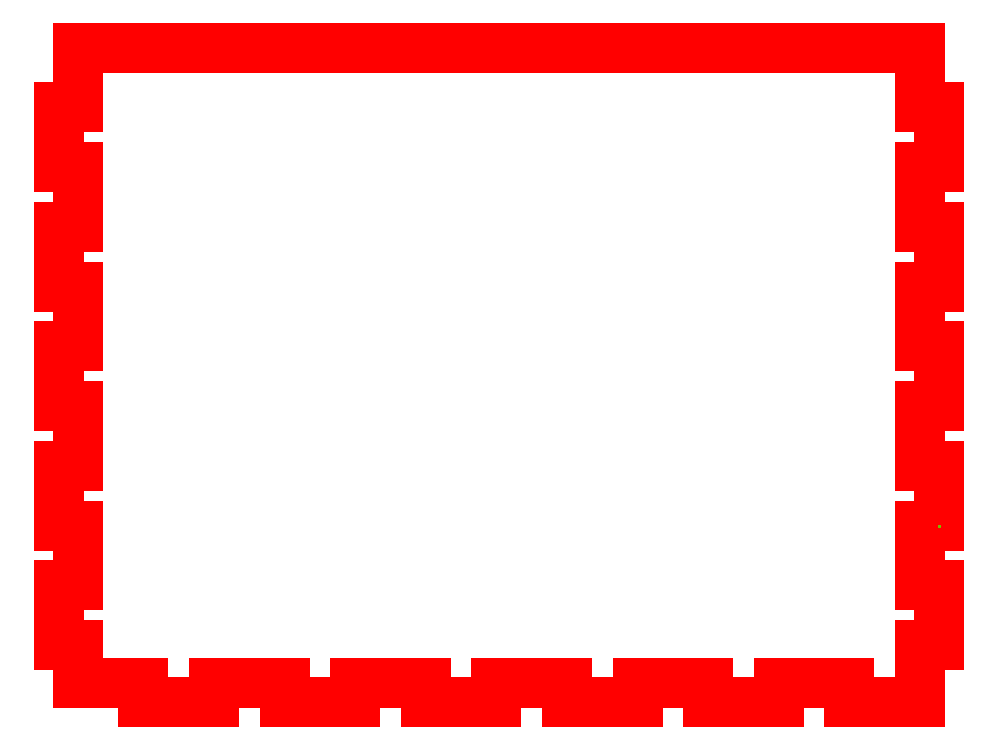
<metadata>
{"format":"dxf","ext":"dxf","renderer":"ezdxf+matplotlib","layout":"modelspace","background":"white","min_lineweight":24,"dpi":150}
</metadata>
<code>
0
SECTION
2
ENTITIES
0
LINE
8
1
10
238.5
20
53.1
30
15
11
238.5
21
53.1
31
15
0
LINE
8
1
10
238.5
20
53.1
30
15
11
238.5
21
53.1
31
0
0
LINE
8
1
10
238.5
20
53.1
30
0
11
238.5
21
53.1
31
0
0
LINE
8
1
10
238.5
20
53.1
30
0
11
232.5
21
53.1
31
0
0
LINE
8
1
10
232.5
20
53.1
30
0
11
232.5
21
34.3
31
0
0
LINE
8
1
10
232.5
20
34.3
30
0
11
238.5
21
34.3
31
0
0
LINE
8
1
10
238.5
20
34.3
30
0
11
238.5
21
15.5
31
0
0
LINE
8
1
10
238.5
20
15.5
30
0
11
232.5
21
15.5
31
0
0
LINE
8
1
10
232.5
20
15.5
30
0
11
232.5
21
-2.5
31
0
0
LINE
8
1
10
232.5
20
-2.5
30
0
11
210.3
21
-2.5
31
0
0
LINE
8
1
10
210.3
20
-2.5
30
0
11
210.3
21
3.5
31
0
0
LINE
8
1
10
210.3
20
3.5
30
0
11
188.1
21
3.5
31
0
0
LINE
8
1
10
188.1
20
3.5
30
0
11
188.1
21
-2.5
31
0
0
LINE
8
1
10
188.1
20
-2.5
30
0
11
165.8
21
-2.5
31
0
0
LINE
8
1
10
165.8
20
-2.5
30
0
11
165.8
21
3.5
31
0
0
LINE
8
1
10
165.8
20
3.5
30
0
11
143.6
21
3.5
31
0
0
LINE
8
1
10
143.6
20
3.5
30
0
11
143.6
21
-2.5
31
0
0
LINE
8
1
10
143.6
20
-2.5
30
0
11
121.4
21
-2.5
31
0
0
LINE
8
1
10
121.4
20
-2.5
30
0
11
121.4
21
3.5
31
0
0
LINE
8
1
10
121.4
20
3.5
30
0
11
99.17
21
3.5
31
0
0
LINE
8
1
10
99.17
20
3.5
30
0
11
99.17
21
-2.5
31
0
0
LINE
8
1
10
99.17
20
-2.5
30
0
11
76.94
21
-2.5
31
0
0
LINE
8
1
10
76.94
20
-2.5
30
0
11
76.94
21
3.5
31
0
0
LINE
8
1
10
76.94
20
3.5
30
0
11
54.72
21
3.5
31
0
0
LINE
8
1
10
54.72
20
3.5
30
0
11
54.72
21
-2.5
31
0
0
LINE
8
1
10
54.72
20
-2.5
30
0
11
32.5
21
-2.5
31
0
0
LINE
8
1
10
32.5
20
-2.5
30
0
11
32.5
21
3.5
31
0
0
LINE
8
1
10
32.5
20
3.5
30
0
11
10.28
21
3.5
31
0
0
LINE
8
1
10
10.28
20
3.5
30
0
11
10.28
21
-2.5
31
0
0
LINE
8
1
10
10.28
20
-2.5
30
0
11
-11.94
21
-2.5
31
0
0
LINE
8
1
10
-11.94
20
-2.5
30
0
11
-11.94
21
3.5
31
0
0
LINE
8
1
10
-11.94
20
3.5
30
0
11
-32.5
21
3.5
31
0
0
LINE
8
1
10
-32.5
20
3.5
30
0
11
-32.5
21
15.5
31
0
0
LINE
8
1
10
-32.5
20
15.5
30
0
11
-38.5
21
15.5
31
0
0
LINE
8
1
10
-38.5
20
15.5
30
0
11
-38.5
21
34.3
31
0
0
LINE
8
1
10
-38.5
20
34.3
30
0
11
-32.5
21
34.3
31
0
0
LINE
8
1
10
-32.5
20
34.3
30
0
11
-32.5
21
53.1
31
0
0
LINE
8
1
10
-32.5
20
53.1
30
0
11
-38.5
21
53.1
31
0
0
LINE
8
1
10
-38.5
20
53.1
30
0
11
-38.5
21
71.9
31
0
0
LINE
8
1
10
-38.5
20
71.9
30
0
11
-32.5
21
71.9
31
0
0
LINE
8
1
10
-32.5
20
71.9
30
0
11
-32.5
21
90.7
31
0
0
LINE
8
1
10
-32.5
20
90.7
30
0
11
-38.5
21
90.7
31
0
0
LINE
8
1
10
-38.5
20
90.7
30
0
11
-38.5
21
109.5
31
0
0
LINE
8
1
10
-38.5
20
109.5
30
0
11
-32.5
21
109.5
31
0
0
LINE
8
1
10
-32.5
20
109.5
30
0
11
-32.5
21
128.3
31
0
0
LINE
8
1
10
-32.5
20
128.3
30
0
11
-38.5
21
128.3
31
0
0
LINE
8
1
10
-38.5
20
128.3
30
0
11
-38.5
21
147.1
31
0
0
LINE
8
1
10
-38.5
20
147.1
30
0
11
-32.5
21
147.1
31
0
0
LINE
8
1
10
-32.5
20
147.1
30
0
11
-32.5
21
165.9
31
0
0
LINE
8
1
10
-32.5
20
165.9
30
0
11
-38.5
21
165.9
31
0
0
LINE
8
1
10
-38.5
20
165.9
30
0
11
-38.5
21
184.7
31
0
0
LINE
8
1
10
-38.5
20
184.7
30
0
11
-32.5
21
184.7
31
0
0
LINE
8
1
10
-32.5
20
184.7
30
0
11
-32.5
21
203.5
31
0
0
LINE
8
1
10
-32.5
20
203.5
30
0
11
232.5
21
203.5
31
0
0
LINE
8
1
10
232.5
20
203.5
30
0
11
232.5
21
184.7
31
0
0
LINE
8
1
10
232.5
20
184.7
30
0
11
238.5
21
184.7
31
0
0
LINE
8
1
10
238.5
20
184.7
30
0
11
238.5
21
165.9
31
0
0
LINE
8
1
10
238.5
20
165.9
30
0
11
232.5
21
165.9
31
0
0
LINE
8
1
10
232.5
20
165.9
30
0
11
232.5
21
147.1
31
0
0
LINE
8
1
10
232.5
20
147.1
30
0
11
238.5
21
147.1
31
0
0
LINE
8
1
10
238.5
20
147.1
30
0
11
238.5
21
128.3
31
0
0
LINE
8
1
10
238.5
20
128.3
30
0
11
232.5
21
128.3
31
0
0
LINE
8
1
10
232.5
20
128.3
30
0
11
232.5
21
109.5
31
0
0
LINE
8
1
10
232.5
20
109.5
30
0
11
238.5
21
109.5
31
0
0
LINE
8
1
10
238.5
20
109.5
30
0
11
238.5
21
90.7
31
0
0
LINE
8
1
10
238.5
20
90.7
30
0
11
232.5
21
90.7
31
0
0
LINE
8
1
10
232.5
20
90.7
30
0
11
232.5
21
71.9
31
0
0
LINE
8
1
10
232.5
20
71.9
30
0
11
238.5
21
71.9
31
0
0
LINE
8
1
10
238.5
20
71.9
30
0
11
238.5
21
53.1
31
0
0
LINE
8
1
10
238.5
20
53.1
30
0
11
238.5
21
53.1
31
0
0
LINE
8
1
10
238.5
20
53.1
30
0
11
238.5
21
53.1
31
15
0
ENDSEC
0
EOF

</code>
